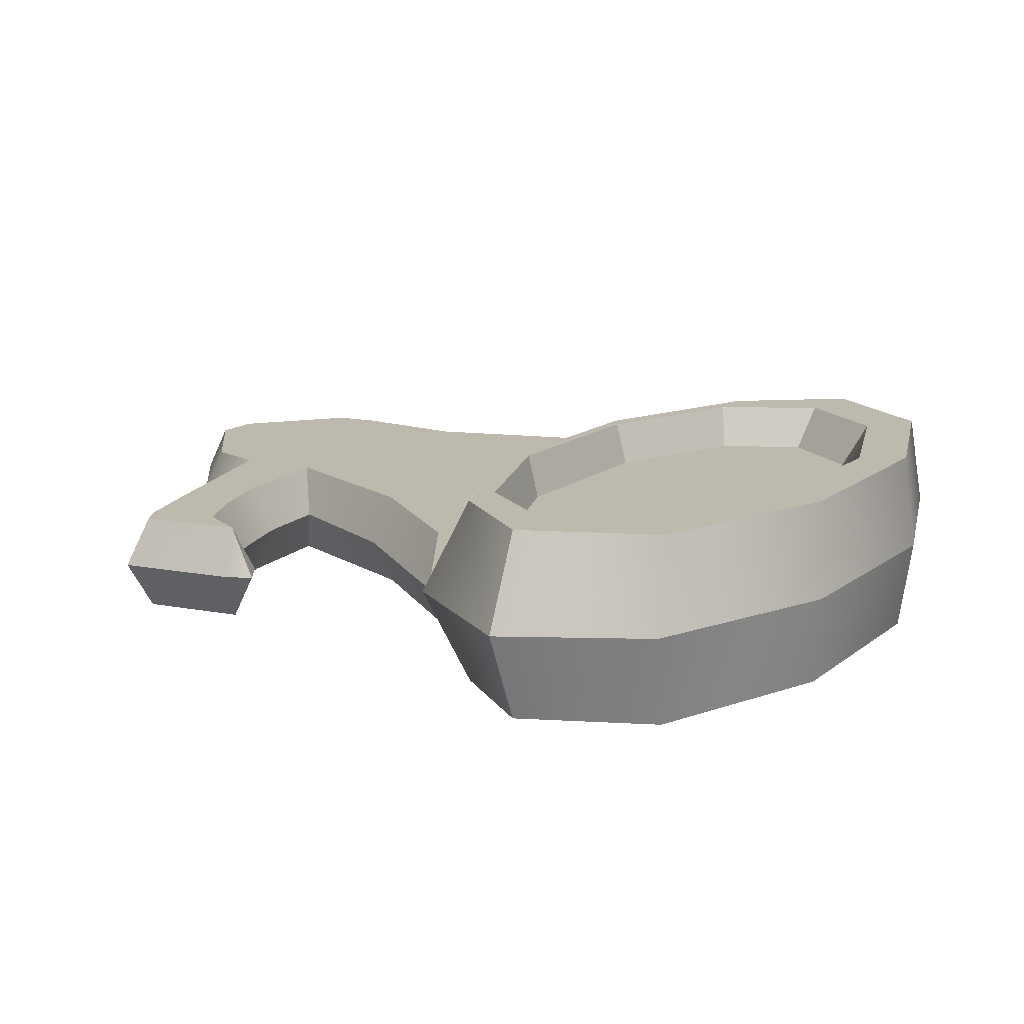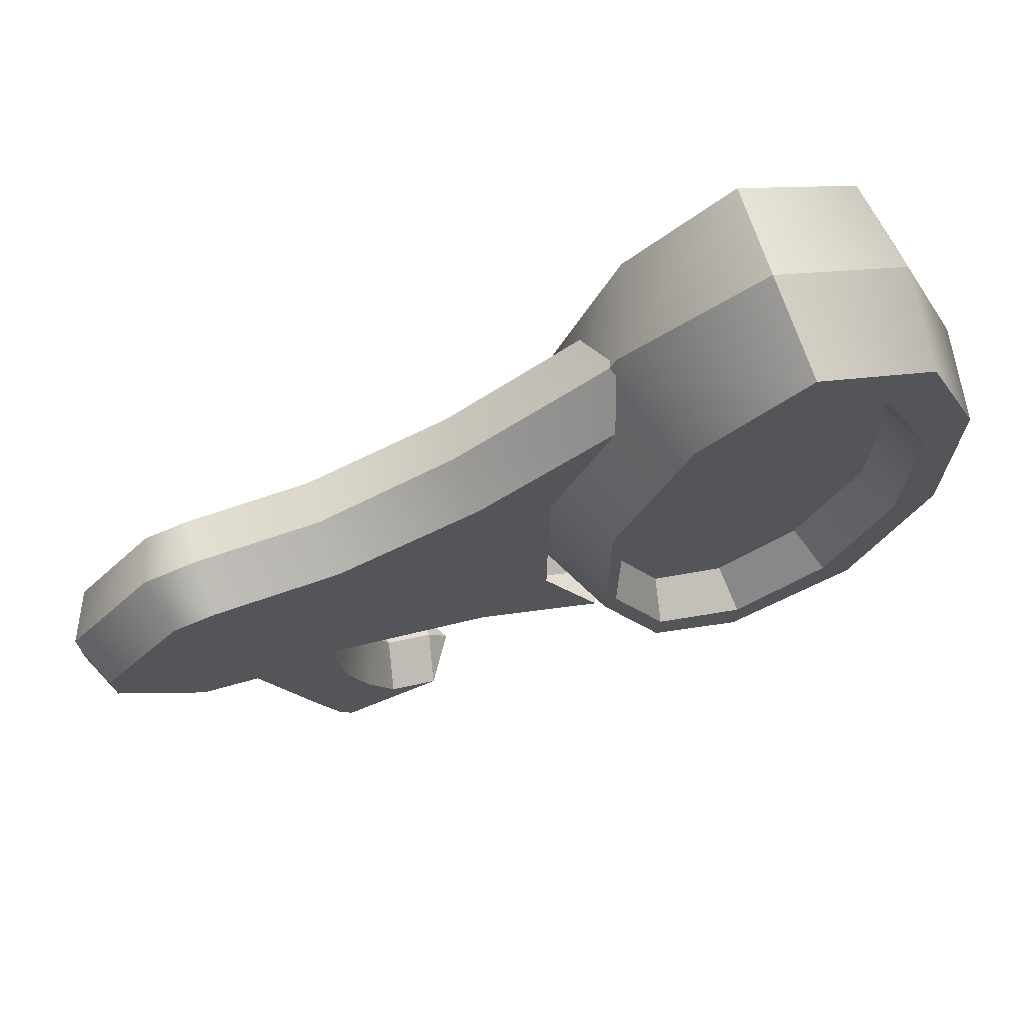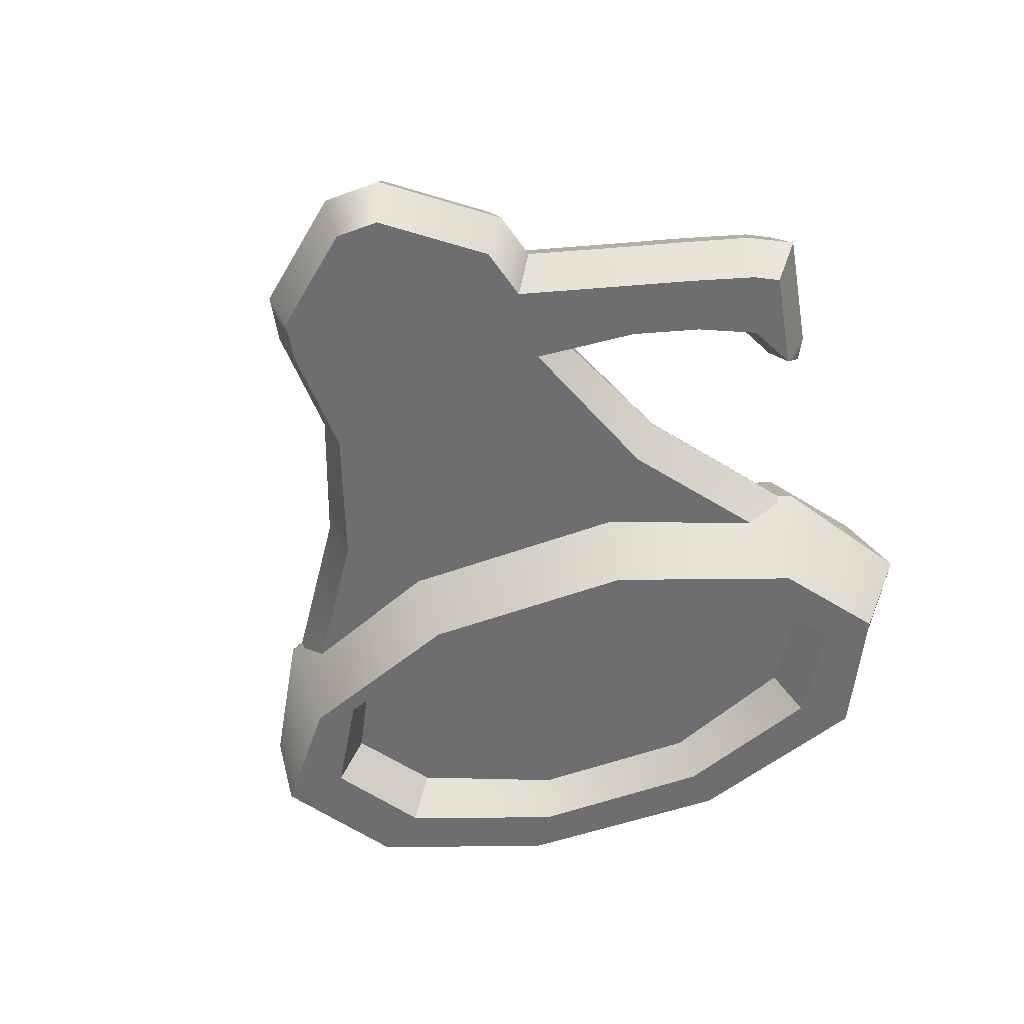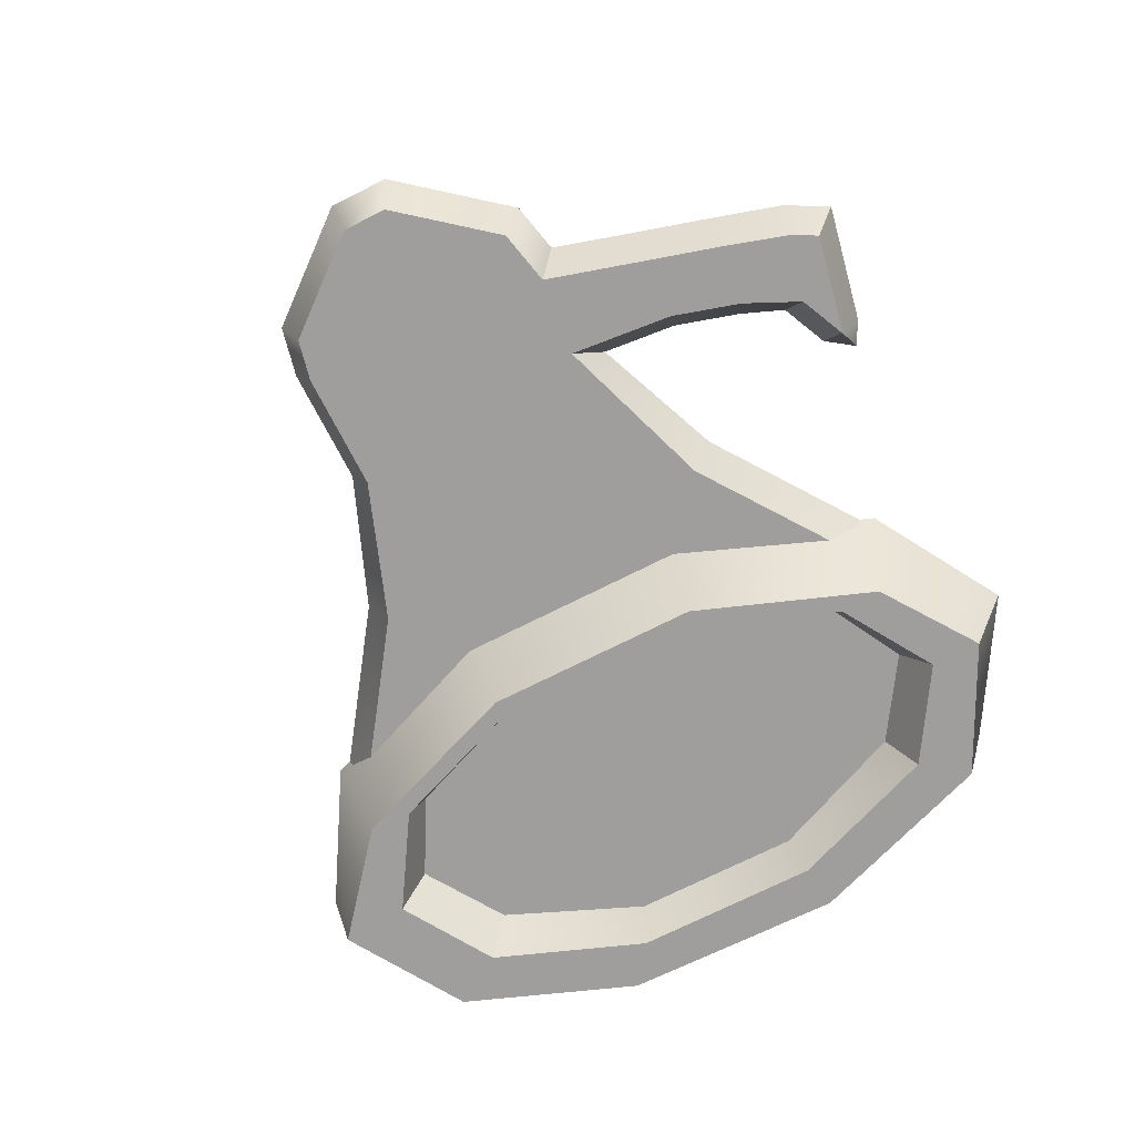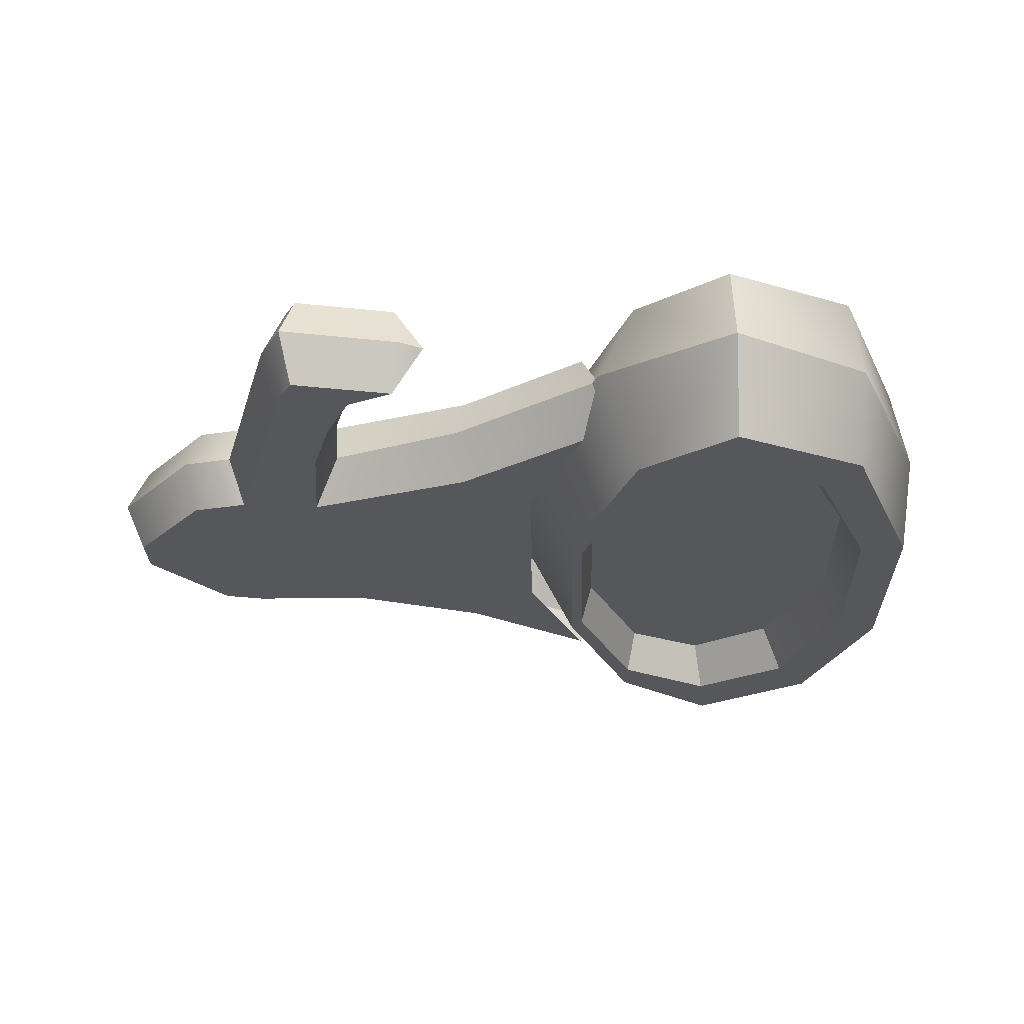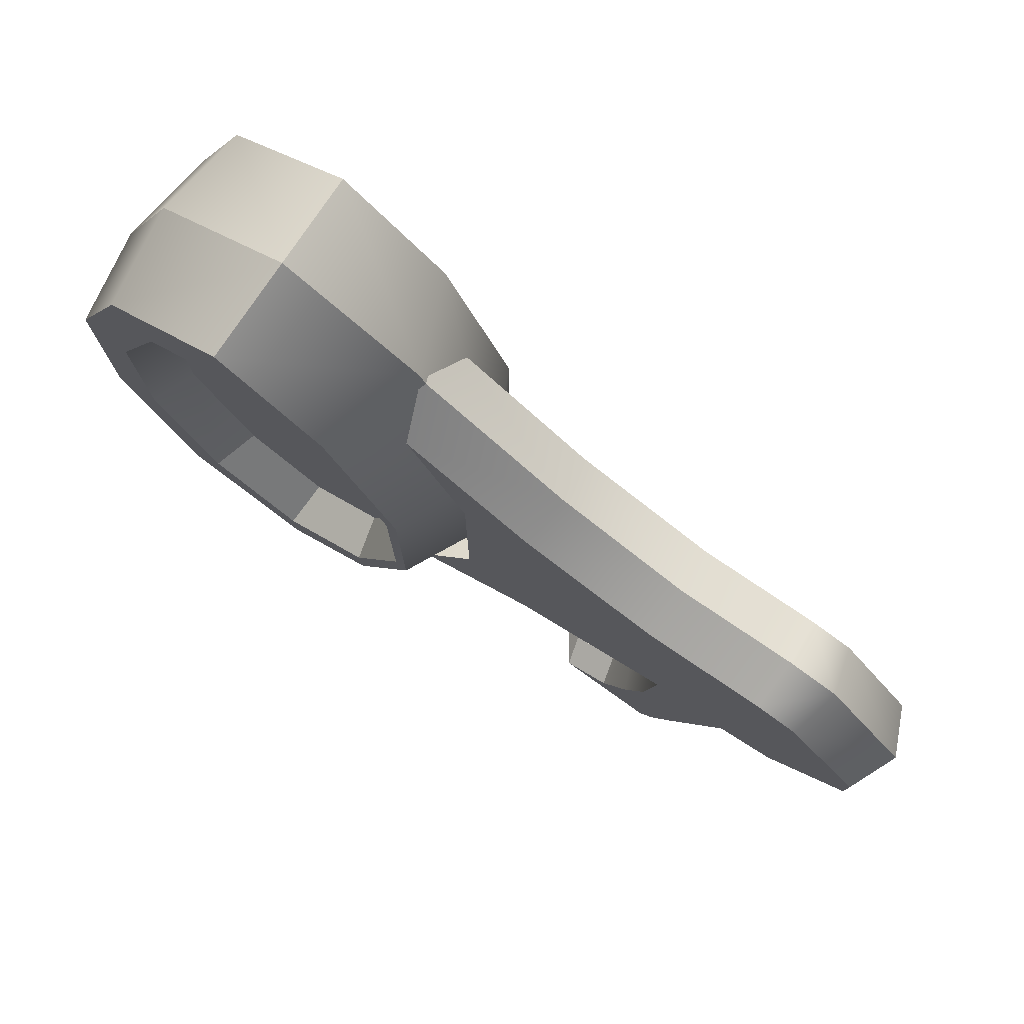
<metadata>
{"format":"obj","ext":"obj","renderer":"f3d","projection":"perspective","resolution":1024,"background":"white","views":[{"elev":15.0,"azim":33.5,"up":"+Z"},{"elev":71.5,"azim":-18.9,"up":"+Y"},{"elev":-54.4,"azim":-68.8,"up":"+Z"},{"elev":-71.1,"azim":-63.1,"up":"+Z"},{"elev":-26.5,"azim":1.5,"up":"+Z"},{"elev":78.4,"azim":-146.0,"up":"+Y"}]}
</metadata>
<code>
v 13.34 11.53 -3.878
v 9.487 13.92 -3.878
v 5.633 11.53 -3.878
v 3.252 5.284 -3.878
v 3.252 -2.441 -3.878
v 5.633 -8.69 -3.878
v 9.487 -11.08 -3.878
v 13.34 -8.69 -3.878
v 15.72 -2.441 -3.878
v 15.72 5.284 -3.878
v 14.96 4.932 -2.057
v 10.27 3.414 -2.057
v 10.27 -0.5712 -2.057
v 14.96 -2.089 -2.057
v 12.56 10.62 -2.057
v 3.745 5.299 -2.057
v 3.745 -2.455 -2.057
v 12.56 -7.773 -2.057
v 6.02 -8.223 -2.057
v 9.193 -9.946 -2.057
v 9.193 12.79 -2.057
v 6.02 11.07 -2.057
v 14.69 13.68 -3.878
v 9.725 16.73 -3.878
v 9.487 17.64 0
v 5.535 13.26 -3.878
v 3.911 14.32 0
v 2.778 5.911 -3.878
v 0.8708 6.214 0
v 2.778 -3.068 -3.878
v 0.8708 -3.371 0
v 5.535 -10.42 -3.878
v 9.487 -13.16 -3.878
v 9.487 -14.79 0
v 14.75 -10.53 -3.878
v 15.06 -11.48 0
v 17.57 -2.653 -3.878
v 18.1 -3.371 0
v 17.42 6.534 -3.878
v 18.1 6.214 0
v -8.875 3.715 -1.939
v -8.875 -0.8714 -1.939
v -3.503 4.684 -1.939
v -3.503 -1.841 -1.939
v -15.8 3.46 -1.939
v -15.8 -0.6166 -1.939
v -13.74 -0.7015 -1.939
v -13.74 3.545 -1.939
v 0.8708 6.214 -1.939
v 0.8708 -3.371 -1.939
v -1.971 8.598 -1.939
v -2.282 9.538 0
v 3.911 13.89 0
v 3.275 12.28 -1.939
v -1.971 -5.755 -1.939
v 3.275 -9.439 -1.939
v -7.627 6.512 -1.939
v -7.709 7.365 0
v -8.673 -3.467 -1.939
v -12.48 6.512 -1.939
v -12.57 7.365 0
v -14.16 6.139 -1.939
v -17.25 2.341 -1.939
v -18.1 2.644 0
v -17.25 0.5024 -1.939
v -18.1 0.1987 0
v -14.16 -3.296 -1.939
v -14.63 -4.065 0
v -11.9 -3.798 -1.939
v -12.57 -4.522 0
v -8.244 -7.732 -1.939
v -10.8 -7.569 -1.939
v -11.67 -7.569 0
v -4.485 -13.6 -1.939
v -4.191 -14.42 0
v -8.503 -14.42 -1.939
v -8.957 -15.39 0
v -9.031 -13.47 -1.939
v -6.379 -12.73 -1.939
v -5.936 -11.91 0
v -4.497 -13.59 -1.939
v -4.029 -12.77 0
v -3.228 -13.9 0
v -7.434 -10.47 -1.939
v -9.861 -10.81 -1.939
v -10.73 -10.81 0
v 13.34 11.53 3.878
v 9.487 13.92 3.878
v 5.633 11.53 3.878
v 3.252 5.284 3.878
v 3.252 -2.441 3.878
v 5.633 -8.69 3.878
v 9.487 -11.08 3.878
v 13.34 -8.69 3.878
v 15.72 -2.441 3.878
v 15.72 5.284 3.878
v 14.96 4.932 2.057
v 10.27 3.414 2.057
v 10.27 -0.5712 2.057
v 14.96 -2.089 2.057
v 12.56 10.62 2.057
v 3.745 5.299 2.057
v 3.745 -2.455 2.057
v 12.56 -7.773 2.057
v 6.02 -8.223 2.057
v 9.193 -9.946 2.057
v 9.193 12.79 2.057
v 6.02 11.07 2.057
v 14.69 13.68 3.878
v 15.06 14.32 0
v 9.725 16.73 3.878
v 5.535 13.26 3.878
v 2.778 5.911 3.878
v 2.778 -3.068 3.878
v 5.535 -10.42 3.878
v 3.911 -11.48 0
v 9.487 -13.16 3.878
v 14.75 -10.53 3.878
v 17.57 -2.653 3.878
v 17.42 6.534 3.878
v -8.875 3.715 1.939
v -8.875 -0.8714 1.939
v -3.503 4.684 1.939
v -3.503 -1.841 1.939
v -15.8 3.46 1.939
v -15.8 -0.6166 1.939
v -13.74 -0.7015 1.939
v -13.74 3.545 1.939
v 0.8708 6.214 1.939
v 0.8708 -3.371 1.939
v -1.971 8.598 1.939
v 3.275 12.28 1.939
v -1.971 -5.755 1.939
v -2.282 -6.695 0
v 3.275 -9.439 1.939
v 3.911 -11.04 0
v -7.627 6.512 1.939
v -8.673 -3.467 1.939
v -7.709 -4.522 0
v -12.48 6.512 1.939
v -14.16 6.139 1.939
v -14.63 6.908 0
v -17.25 2.341 1.939
v -17.25 0.5024 1.939
v -14.16 -3.296 1.939
v -11.9 -3.798 1.939
v -8.244 -7.732 1.939
v -7.402 -7.569 0
v -10.8 -7.569 1.939
v -4.485 -13.6 1.939
v -8.503 -14.42 1.939
v -9.031 -13.47 1.939
v -9.885 -13.64 0
v -6.379 -12.73 1.939
v -4.497 -13.59 1.939
v -7.434 -10.47 1.939
v -6.636 -10.16 0
v -9.861 -10.81 1.939
f 11 14 13 12
f 15 11 12 16
f 14 18 17 13
f 19 17 18 20
f 21 15 16 22
f 9 14 11 10
f 10 11 15 1
f 8 18 14 9
f 6 19 20 7
f 7 20 18 8
f 5 17 19 6
f 2 21 22 3
f 3 22 16 4
f 1 15 21 2
f 16 17 5 4
f 13 17 16 12
f 23 24 25 110
f 110 40 39 23
f 24 26 27 25
f 26 28 29 27
f 28 30 31 29
f 30 32 116 31
f 32 33 34 116
f 33 35 36 34
f 35 37 38 36
f 37 39 40 38
f 1 2 24 23
f 2 3 26 24
f 3 4 28 26
f 4 5 30 28
f 5 6 32 30
f 6 7 33 32
f 7 8 35 33
f 8 9 37 35
f 9 10 39 37
f 10 1 23 39
f 49 50 44 43
f 43 44 42 41
f 41 42 47 48
f 48 47 46 45
f 51 57 58 52
f 52 53 54 51
f 55 56 136 134
f 134 139 59 55
f 57 60 61 58
f 139 148 71 59
f 60 62 142 61
f 62 63 64 142
f 63 65 66 64
f 65 67 68 66
f 67 69 70 68
f 69 72 73 70
f 148 157 84 71
f 72 85 86 73
f 74 83 75
f 75 77 76 74
f 77 153 78 76
f 153 86 85 78
f 79 84 157 80
f 80 82 81 79
f 82 83 74 81
f 54 49 43 51
f 50 56 55 44
f 51 43 41 57
f 44 55 59 42
f 60 57 41 48
f 42 59 69 47
f 62 45 63
f 45 46 65 63
f 46 67 65
f 47 69 67 46
f 60 48 45 62
f 69 59 71 72
f 78 79 74 76
f 74 79 81
f 72 71 84 85
f 85 84 79 78
f 97 98 99 100
f 101 102 98 97
f 100 99 103 104
f 105 106 104 103
f 107 108 102 101
f 95 96 97 100
f 96 87 101 97
f 94 95 100 104
f 92 93 106 105
f 93 94 104 106
f 91 92 105 103
f 88 89 108 107
f 89 90 102 108
f 87 88 107 101
f 102 90 91 103
f 99 98 102 103
f 109 110 25 111
f 110 109 120 40
f 111 25 27 112
f 112 27 29 113
f 113 29 31 114
f 114 31 116 115
f 115 116 34 117
f 117 34 36 118
f 118 36 38 119
f 119 38 40 120
f 87 109 111 88
f 88 111 112 89
f 89 112 113 90
f 90 113 114 91
f 91 114 115 92
f 92 115 117 93
f 93 117 118 94
f 94 118 119 95
f 95 119 120 96
f 96 120 109 87
f 129 123 124 130
f 123 121 122 124
f 121 128 127 122
f 128 125 126 127
f 131 52 58 137
f 52 131 132 53
f 133 134 136 135
f 134 133 138 139
f 137 58 61 140
f 139 138 147 148
f 140 61 142 141
f 141 142 64 143
f 143 64 66 144
f 144 66 68 145
f 145 68 70 146
f 146 70 73 149
f 148 147 156 157
f 149 73 86 158
f 150 75 83
f 75 150 151 77
f 77 151 152 153
f 153 152 158 86
f 154 80 157 156
f 80 154 155 82
f 82 155 150 83
f 132 131 123 129
f 130 124 133 135
f 131 137 121 123
f 124 122 138 133
f 140 128 121 137
f 122 127 146 138
f 141 143 125
f 125 143 144 126
f 126 144 145
f 127 126 145 146
f 140 141 125 128
f 146 149 147 138
f 152 151 150 154
f 150 155 154
f 149 158 156 147
f 158 152 154 156

</code>
